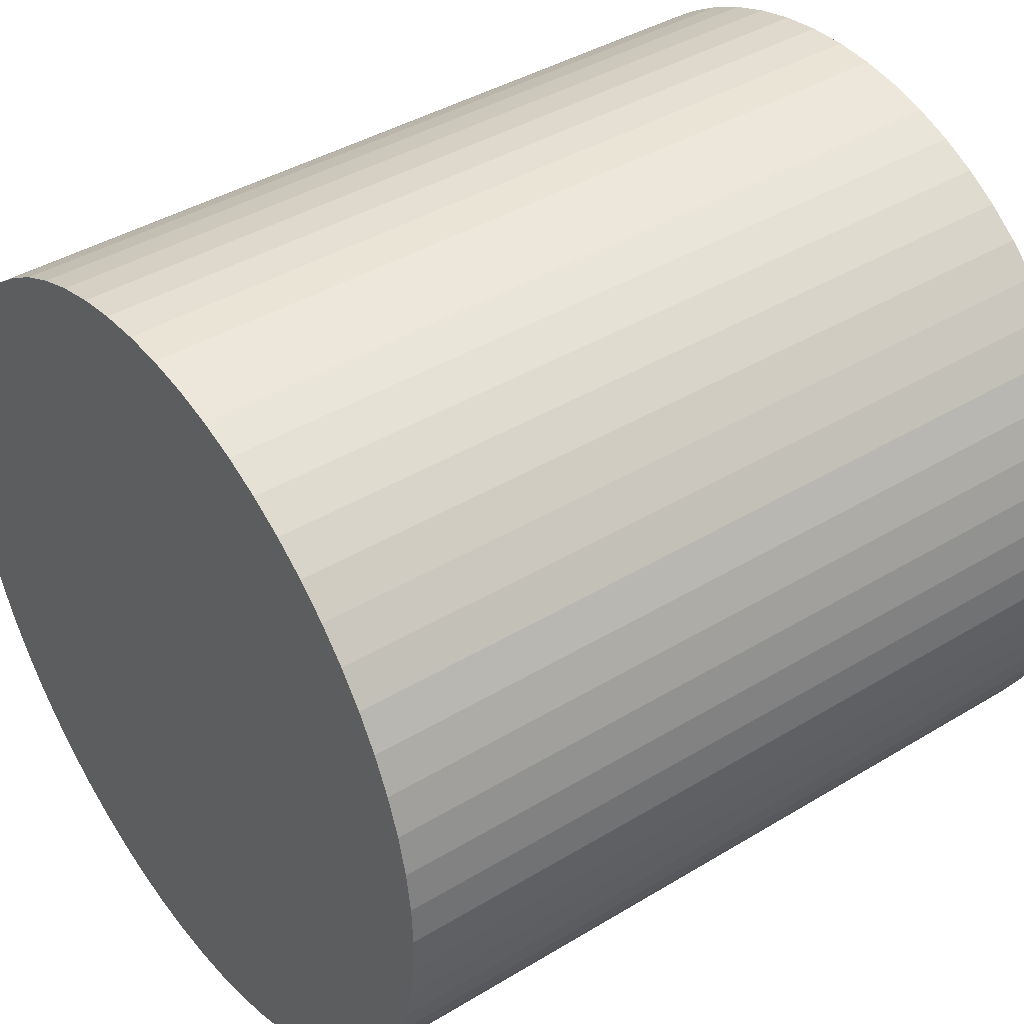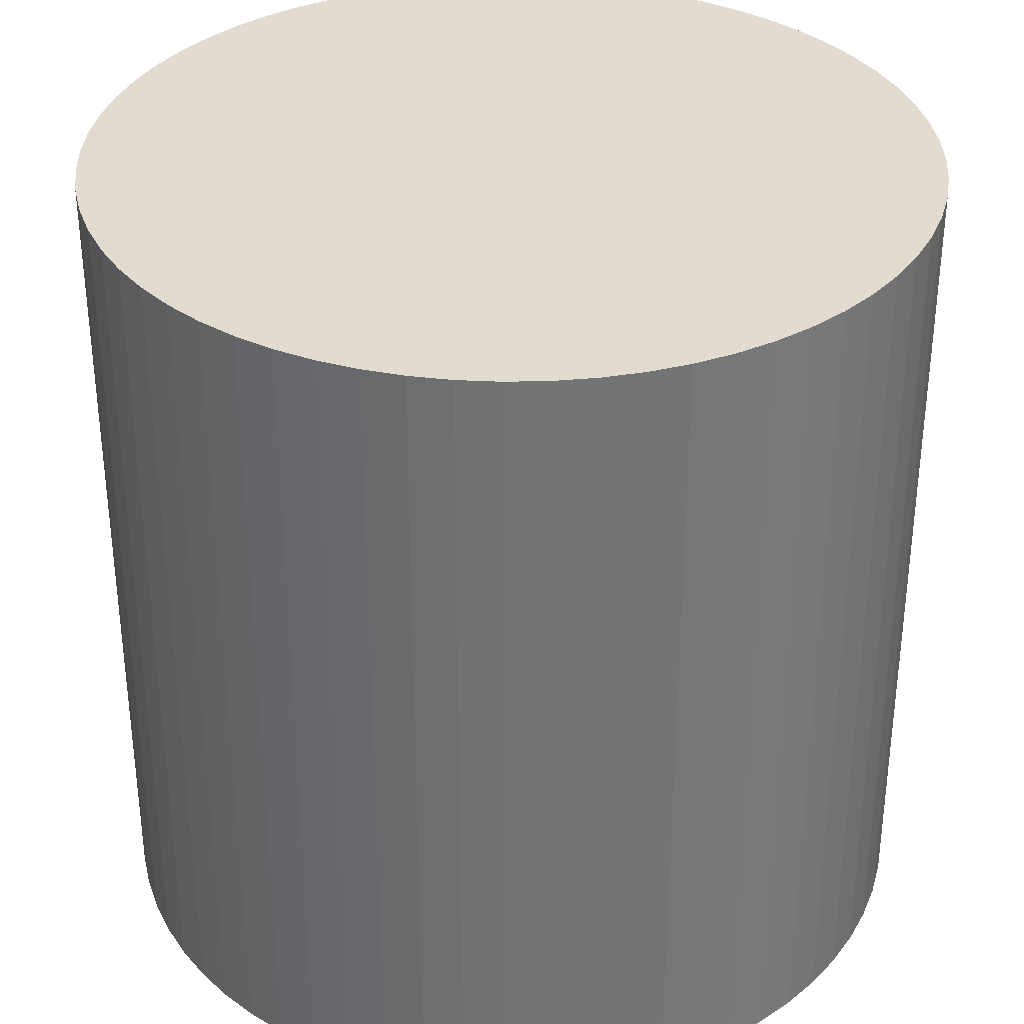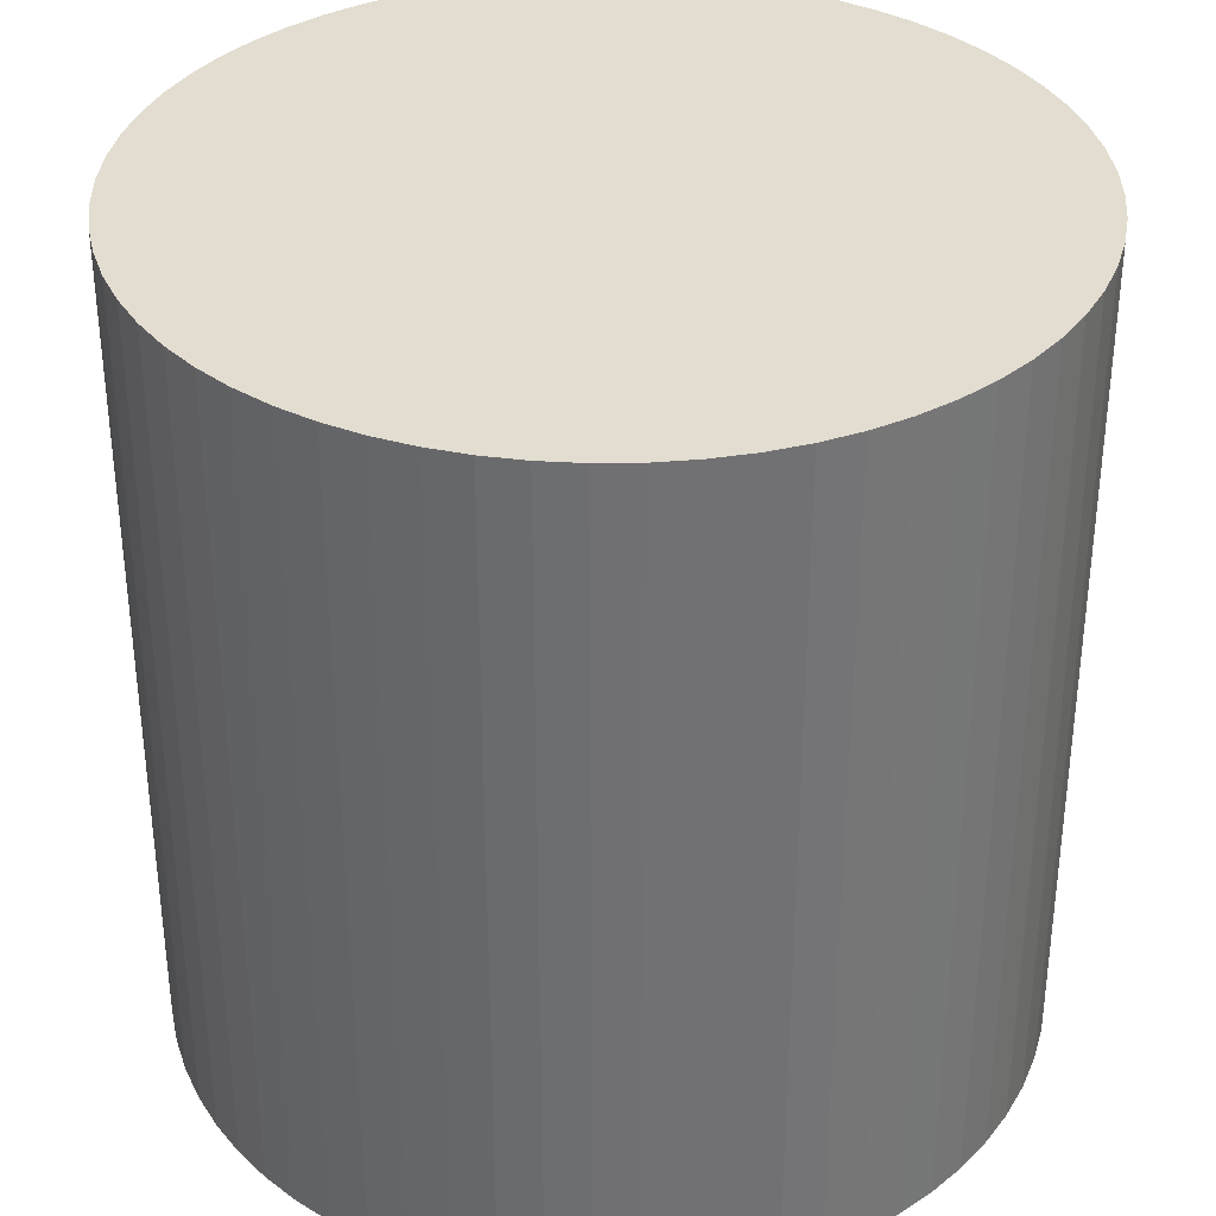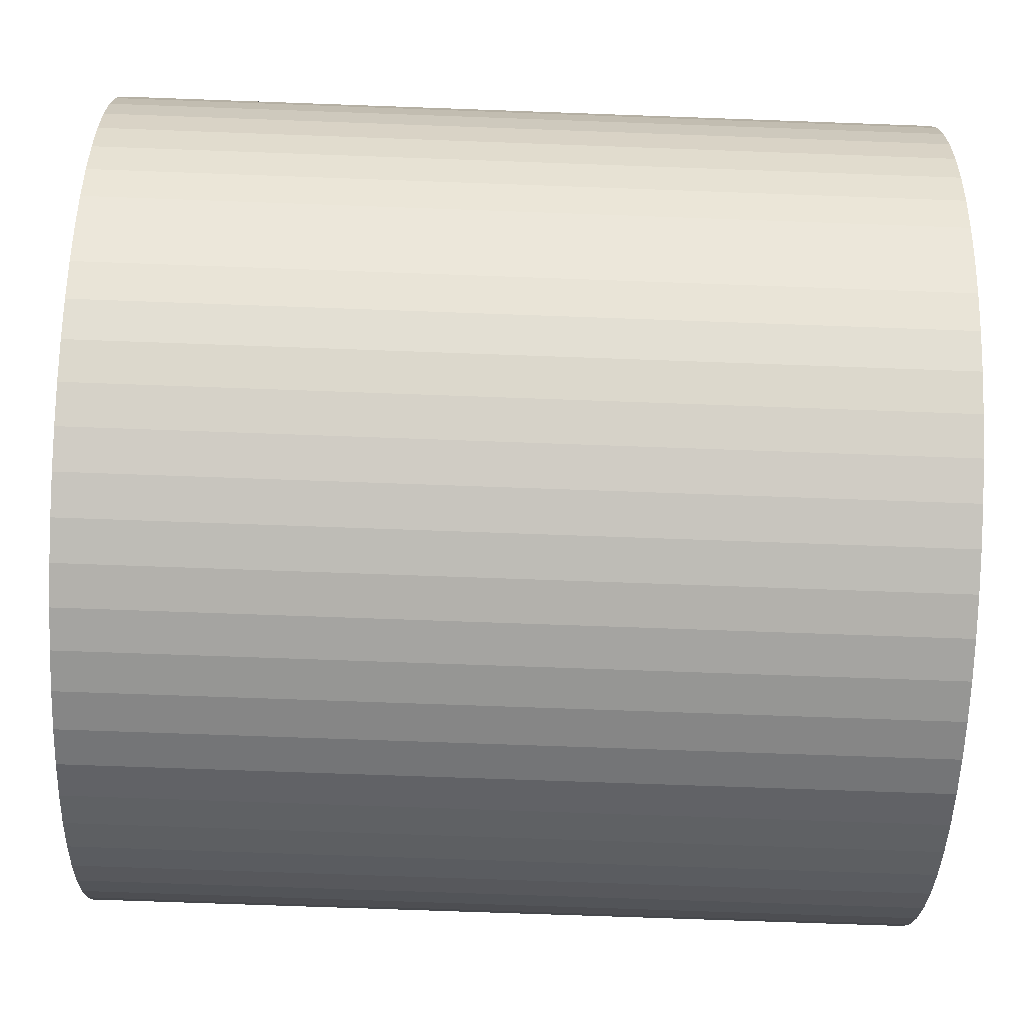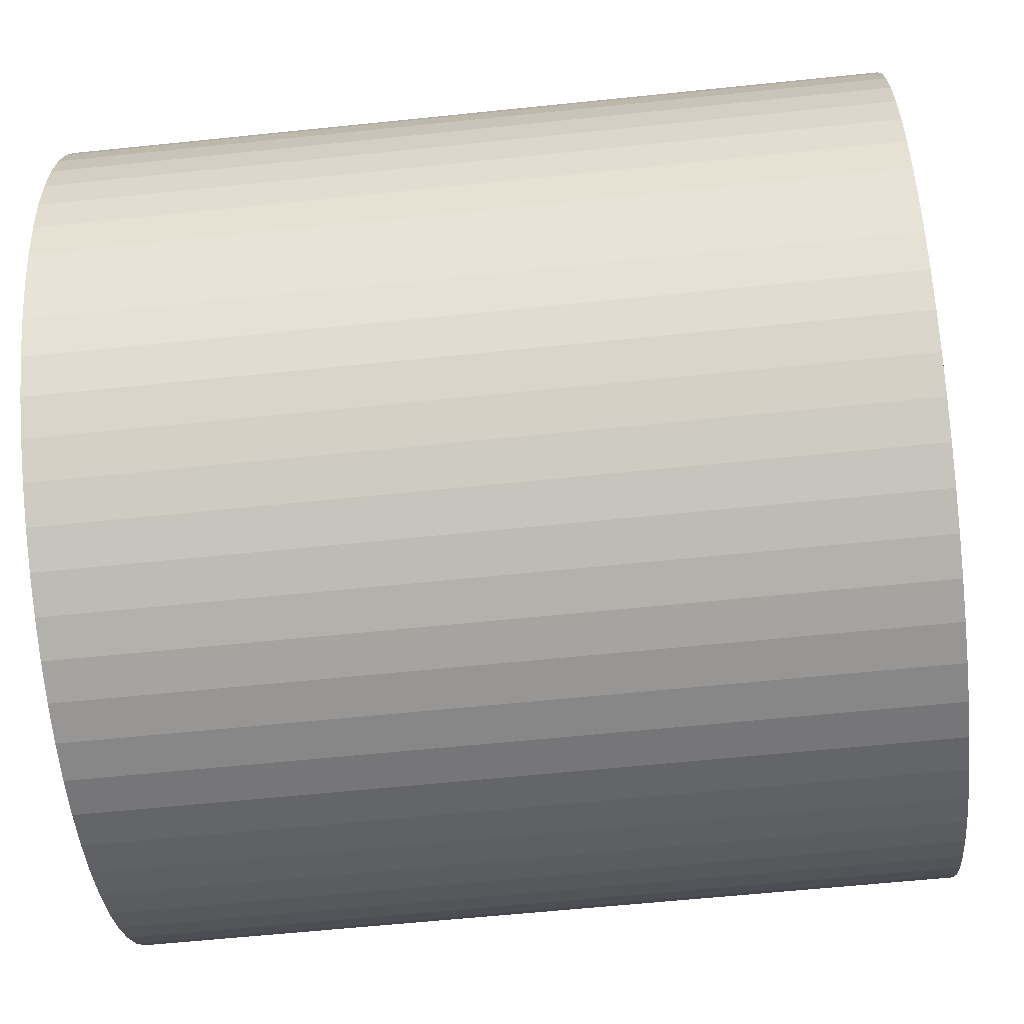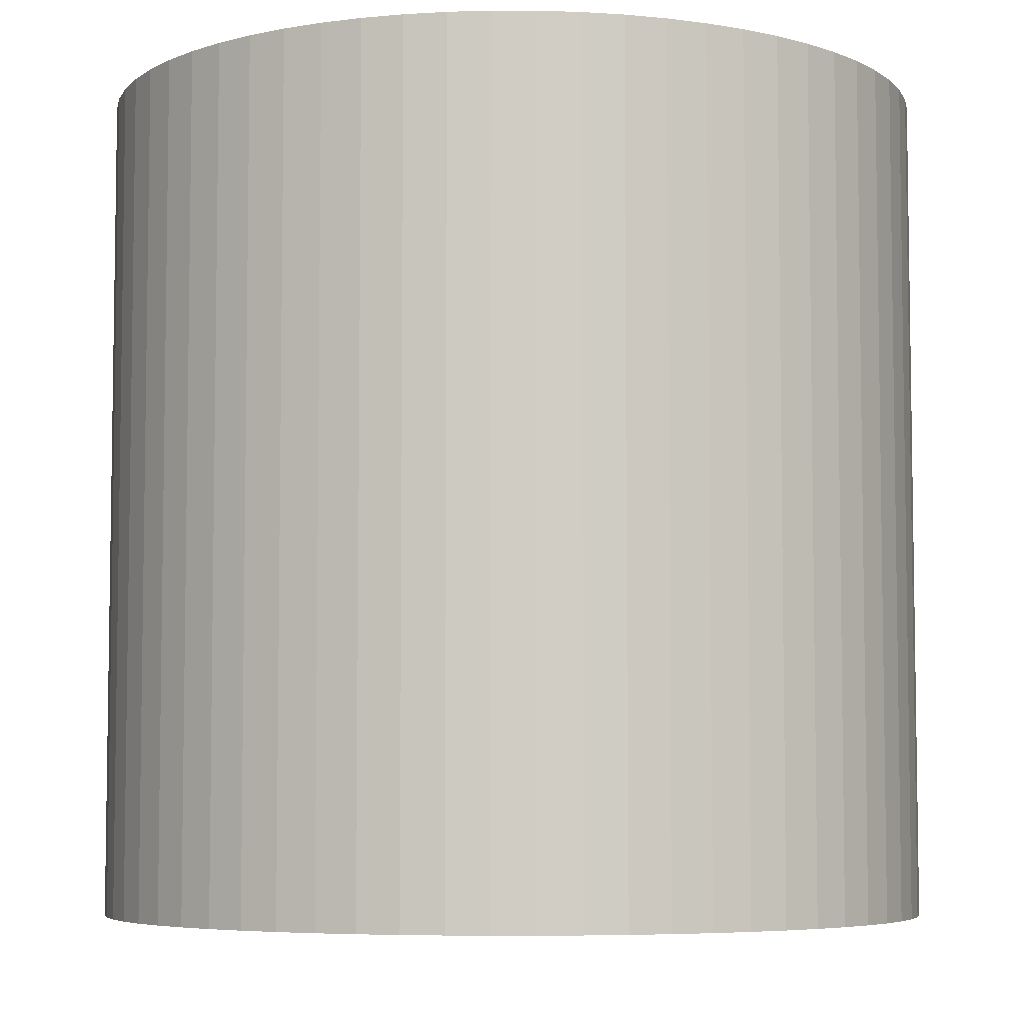
<metadata>
{"format":"obj","ext":"obj","renderer":"f3d","projection":"perspective","resolution":1024,"background":"white","views":[{"elev":40.8,"azim":53.5,"up":"+Z"},{"elev":34.4,"azim":-150.8,"up":"+Y"},{"elev":35.1,"azim":-133.2,"up":"+Y"},{"elev":-70.5,"azim":87.9,"up":"+Z"},{"elev":-59.7,"azim":-83.9,"up":"+Z"},{"elev":-5.8,"azim":13.8,"up":"+Y"}]}
</metadata>
<code>
o Cylinder.001_Cylinder.003
v 0 -1 -1
v 0 1 -1
v 0.09802 -1 -0.9952
v 0.09802 1 -0.9952
v 0.1951 -1 -0.9808
v 0.1951 1 -0.9808
v 0.2903 -1 -0.9569
v 0.2903 1 -0.9569
v 0.3827 -1 -0.9239
v 0.3827 1 -0.9239
v 0.4714 -1 -0.8819
v 0.4714 1 -0.8819
v 0.5556 -1 -0.8315
v 0.5556 1 -0.8315
v 0.6344 -1 -0.773
v 0.6344 1 -0.773
v 0.7071 -1 -0.7071
v 0.7071 1 -0.7071
v 0.773 -1 -0.6344
v 0.773 1 -0.6344
v 0.8315 -1 -0.5556
v 0.8315 1 -0.5556
v 0.8819 -1 -0.4714
v 0.8819 1 -0.4714
v 0.9239 -1 -0.3827
v 0.9239 1 -0.3827
v 0.9569 -1 -0.2903
v 0.9569 1 -0.2903
v 0.9808 -1 -0.1951
v 0.9808 1 -0.1951
v 0.9952 -1 -0.09802
v 0.9952 1 -0.09802
v 1 -1 0
v 1 1 0
v 0.9952 -1 0.09802
v 0.9952 1 0.09802
v 0.9808 -1 0.1951
v 0.9808 1 0.1951
v 0.9569 -1 0.2903
v 0.9569 1 0.2903
v 0.9239 -1 0.3827
v 0.9239 1 0.3827
v 0.8819 -1 0.4714
v 0.8819 1 0.4714
v 0.8315 -1 0.5556
v 0.8315 1 0.5556
v 0.773 -1 0.6344
v 0.773 1 0.6344
v 0.7071 -1 0.7071
v 0.7071 1 0.7071
v 0.6344 -1 0.773
v 0.6344 1 0.773
v 0.5556 -1 0.8315
v 0.5556 1 0.8315
v 0.4714 -1 0.8819
v 0.4714 1 0.8819
v 0.3827 -1 0.9239
v 0.3827 1 0.9239
v 0.2903 -1 0.9569
v 0.2903 1 0.9569
v 0.1951 -1 0.9808
v 0.1951 1 0.9808
v 0.09802 -1 0.9952
v 0.09802 1 0.9952
v -1e-06 -1 1
v -1e-06 1 1
v -0.09802 -1 0.9952
v -0.09802 1 0.9952
v -0.1951 -1 0.9808
v -0.1951 1 0.9808
v -0.2903 -1 0.9569
v -0.2903 1 0.9569
v -0.3827 -1 0.9239
v -0.3827 1 0.9239
v -0.4714 -1 0.8819
v -0.4714 1 0.8819
v -0.5556 -1 0.8315
v -0.5556 1 0.8315
v -0.6344 -1 0.773
v -0.6344 1 0.773
v -0.7071 -1 0.7071
v -0.7071 1 0.7071
v -0.773 -1 0.6344
v -0.773 1 0.6344
v -0.8315 -1 0.5556
v -0.8315 1 0.5556
v -0.8819 -1 0.4714
v -0.8819 1 0.4714
v -0.9239 -1 0.3827
v -0.9239 1 0.3827
v -0.9569 -1 0.2903
v -0.9569 1 0.2903
v -0.9808 -1 0.1951
v -0.9808 1 0.1951
v -0.9952 -1 0.09802
v -0.9952 1 0.09802
v -1 -1 0
v -1 1 0
v -0.9952 -1 -0.09802
v -0.9952 1 -0.09802
v -0.9808 -1 -0.1951
v -0.9808 1 -0.1951
v -0.9569 -1 -0.2903
v -0.9569 1 -0.2903
v -0.9239 -1 -0.3827
v -0.9239 1 -0.3827
v -0.8819 -1 -0.4714
v -0.8819 1 -0.4714
v -0.8315 -1 -0.5556
v -0.8315 1 -0.5556
v -0.773 -1 -0.6344
v -0.773 1 -0.6344
v -0.7071 -1 -0.7071
v -0.7071 1 -0.7071
v -0.6344 -1 -0.773
v -0.6344 1 -0.773
v -0.5556 -1 -0.8315
v -0.5556 1 -0.8315
v -0.4714 -1 -0.8819
v -0.4714 1 -0.8819
v -0.3827 -1 -0.9239
v -0.3827 1 -0.9239
v -0.2903 -1 -0.9569
v -0.2903 1 -0.9569
v -0.1951 -1 -0.9808
v -0.1951 1 -0.9808
v -0.09802 -1 -0.9952
v -0.09802 1 -0.9952
f 2 4 3
f 4 6 5
f 6 8 7
f 8 10 9
f 10 12 11
f 12 14 13
f 14 16 15
f 16 18 17
f 18 20 19
f 20 22 21
f 22 24 23
f 24 26 25
f 26 28 27
f 28 30 29
f 30 32 31
f 32 34 33
f 34 36 35
f 36 38 37
f 38 40 39
f 40 42 41
f 42 44 43
f 44 46 45
f 46 48 47
f 48 50 49
f 50 52 51
f 52 54 53
f 54 56 55
f 56 58 57
f 58 60 59
f 60 62 61
f 62 64 63
f 64 66 65
f 66 68 67
f 68 70 69
f 70 72 71
f 72 74 73
f 74 76 75
f 76 78 77
f 78 80 79
f 80 82 81
f 82 84 83
f 84 86 85
f 86 88 87
f 88 90 89
f 90 92 91
f 92 94 93
f 94 96 95
f 96 98 97
f 98 100 99
f 100 102 101
f 102 104 103
f 104 106 105
f 106 108 107
f 108 110 109
f 110 112 111
f 112 114 113
f 114 116 115
f 116 118 117
f 118 120 119
f 120 122 121
f 122 124 123
f 124 126 125
f 36 100 68
f 128 2 1
f 126 128 127
f 1 33 65
f 1 2 3
f 3 4 5
f 5 6 7
f 7 8 9
f 9 10 11
f 11 12 13
f 13 14 15
f 15 16 17
f 17 18 19
f 19 20 21
f 21 22 23
f 23 24 25
f 25 26 27
f 27 28 29
f 29 30 31
f 31 32 33
f 33 34 35
f 35 36 37
f 37 38 39
f 39 40 41
f 41 42 43
f 43 44 45
f 45 46 47
f 47 48 49
f 49 50 51
f 51 52 53
f 53 54 55
f 55 56 57
f 57 58 59
f 59 60 61
f 61 62 63
f 63 64 65
f 65 66 67
f 67 68 69
f 69 70 71
f 71 72 73
f 73 74 75
f 75 76 77
f 77 78 79
f 79 80 81
f 81 82 83
f 83 84 85
f 85 86 87
f 87 88 89
f 89 90 91
f 91 92 93
f 93 94 95
f 95 96 97
f 97 98 99
f 99 100 101
f 101 102 103
f 103 104 105
f 105 106 107
f 107 108 109
f 109 110 111
f 111 112 113
f 113 114 115
f 115 116 117
f 117 118 119
f 119 120 121
f 121 122 123
f 123 124 125
f 12 6 4
f 12 10 8
f 20 14 12
f 20 18 16
f 24 22 20
f 20 26 24
f 32 30 28
f 36 34 32
f 40 38 36
f 36 42 40
f 52 46 44
f 52 50 48
f 56 54 52
f 60 58 56
f 64 62 60
f 68 66 64
f 72 70 68
f 76 74 72
f 80 78 76
f 84 82 80
f 88 86 84
f 92 90 88
f 100 94 92
f 100 98 96
f 108 102 100
f 108 106 104
f 112 110 108
f 116 114 112
f 120 118 116
f 116 122 120
f 128 126 124
f 4 2 128
f 12 8 6
f 20 16 14
f 28 26 20
f 20 32 28
f 44 42 36
f 52 48 46
f 68 56 52
f 68 64 60
f 84 72 68
f 84 80 76
f 92 88 84
f 100 96 94
f 108 104 102
f 116 112 108
f 124 122 116
f 116 128 124
f 36 12 4
f 36 32 20
f 52 44 36
f 68 60 56
f 84 76 72
f 100 92 84
f 116 108 100
f 4 128 116
f 36 20 12
f 68 52 36
f 100 84 68
f 4 116 100
f 100 36 4
f 127 128 1
f 125 126 127
f 121 127 1
f 121 123 125
f 117 119 121
f 121 115 117
f 105 111 113
f 105 107 109
f 101 103 105
f 97 99 101
f 93 95 97
f 97 91 93
f 85 87 89
f 89 83 85
f 73 79 81
f 73 75 77
f 65 71 73
f 65 67 69
f 57 63 65
f 57 59 61
f 53 55 57
f 57 51 53
f 45 47 49
f 41 43 45
f 33 39 41
f 33 35 37
f 25 31 33
f 25 27 29
f 21 23 25
f 25 19 21
f 13 15 17
f 17 11 13
f 5 7 9
f 1 3 5
f 121 125 127
f 113 115 121
f 105 109 111
f 97 101 105
f 89 91 97
f 81 83 89
f 73 77 79
f 65 69 71
f 57 61 63
f 49 51 57
f 41 45 49
f 33 37 39
f 25 29 31
f 17 19 25
f 9 11 17
f 17 5 9
f 97 121 1
f 97 105 113
f 65 89 97
f 65 73 81
f 49 57 65
f 65 41 49
f 1 25 33
f 1 5 17
f 97 113 121
f 65 81 89
f 33 41 65
f 1 17 25
f 65 97 1

</code>
